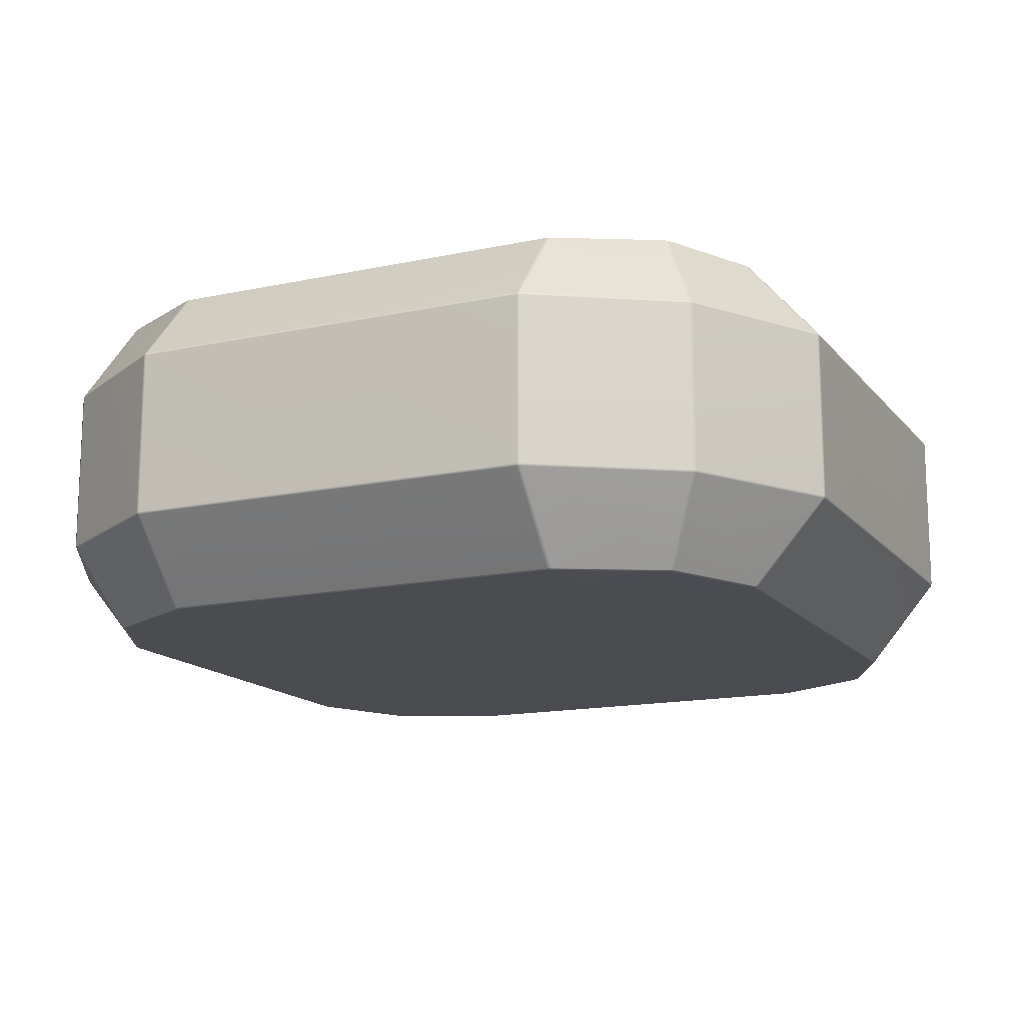
<metadata>
{"format":"obj","ext":"obj","renderer":"f3d","projection":"perspective","resolution":1024,"background":"white","views":[{"elev":-14.9,"azim":114.8,"up":"+Y"}]}
</metadata>
<code>
g default
v -29.85 -15.89 29.57
v -29.52 -16.01 29.51
v -29.57 -15.89 29.85
v -20.55 -16.01 33.99
v -19.99 -16.01 34.21
v -19.98 -15.89 34.5
v -20.41 -15.89 34.4
v -7.101 -16.01 34.21
v -6.634 -16.01 34.21
v -6.63 -15.89 34.5
v -7.096 -15.89 34.5
v 6.634 -16.01 34.21
v 7.101 -16.01 34.21
v 7.096 -15.89 34.5
v 6.63 -15.89 34.5
v 19.99 -16.01 34.21
v 20.55 -16.01 33.99
v 20.41 -15.89 34.4
v 19.98 -15.89 34.5
v 29.52 -16.01 29.51
v 29.85 -15.89 29.57
v 29.57 -15.89 29.85
v -33.47 -7.87 33.21
v -33.4 -8.117 33.13
v -33.13 -8.118 33.39
v -33.21 -7.87 33.47
v -19.83 -7.87 41.28
v -20.18 -7.87 41.19
v -20.14 -8.118 41.09
v -19.78 -8.121 41.19
v -6.485 -7.87 41.28
v -6.863 -7.87 41.28
v -6.847 -8.121 41.19
v -6.469 -8.121 41.19
v 6.863 -7.87 41.28
v 6.485 -7.87 41.28
v 6.469 -8.121 41.19
v 6.847 -8.121 41.19
v 20.18 -7.87 41.19
v 19.83 -7.87 41.28
v 19.78 -8.121 41.19
v 20.14 -8.118 41.09
v 33.4 -8.117 33.13
v 33.47 -7.87 33.21
v 33.21 -7.87 33.47
v 33.13 -8.118 33.39
v -33.4 8.117 33.13
v -33.47 7.87 33.21
v -33.21 7.87 33.47
v -33.13 8.118 33.39
v -19.78 8.121 41.19
v -20.14 8.118 41.09
v -20.18 7.87 41.19
v -19.83 7.87 41.28
v -6.469 8.121 41.19
v -6.847 8.121 41.19
v -6.863 7.87 41.28
v -6.485 7.87 41.28
v 6.847 8.121 41.19
v 6.469 8.121 41.19
v 6.485 7.87 41.28
v 6.863 7.87 41.28
v 20.14 8.118 41.09
v 19.78 8.121 41.19
v 19.83 7.87 41.28
v 20.18 7.87 41.19
v 33.47 7.87 33.21
v 33.4 8.117 33.13
v 33.13 8.118 33.39
v 33.21 7.87 33.47
v -29.52 16.01 29.51
v -29.85 15.89 29.57
v -29.57 15.89 29.85
v -19.99 16.01 34.21
v -20.55 16.01 33.99
v -20.41 15.89 34.4
v -19.98 15.89 34.5
v -6.634 16.01 34.21
v -7.101 16.01 34.21
v -7.096 15.89 34.5
v -6.63 15.89 34.5
v 7.101 16.01 34.21
v 6.634 16.01 34.21
v 6.63 15.89 34.5
v 7.096 15.89 34.5
v 20.55 16.01 33.99
v 19.99 16.01 34.21
v 19.98 15.89 34.5
v 20.41 15.89 34.4
v 29.85 15.89 29.57
v 29.52 16.01 29.51
v 29.57 15.89 29.85
v -35.07 15.89 19.67
v -34.96 15.89 20.09
v -34.54 16.01 20.22
v -34.78 16.01 19.67
v -20.79 16.01 20.45
v -21.17 16.01 20.39
v -21.13 16.01 20.79
v -20.72 16.01 20.83
v -6.805 16.01 20.45
v -7.182 16.01 20.45
v -7.163 16.01 20.83
v -6.784 16.01 20.83
v 7.182 16.01 20.45
v 6.805 16.01 20.45
v 6.784 16.01 20.83
v 7.163 16.01 20.83
v 21.17 16.01 20.39
v 20.79 16.01 20.45
v 20.72 16.01 20.83
v 21.13 16.01 20.79
v 34.96 15.89 20.09
v 35.07 15.89 19.67
v 34.78 16.01 19.67
v 34.54 16.01 20.22
v -35.07 15.89 6.348
v -35.07 15.89 6.794
v -34.78 16.01 6.796
v -34.78 16.01 6.35
v -20.79 16.01 6.692
v -21.17 16.01 6.673
v -21.17 16.01 7.052
v -20.79 16.01 7.069
v -6.805 16.01 6.692
v -7.182 16.01 6.692
v -7.182 16.01 7.069
v -6.805 16.01 7.069
v 7.182 16.01 6.692
v 6.805 16.01 6.692
v 6.805 16.01 7.069
v 7.182 16.01 7.069
v 21.17 16.01 6.673
v 20.79 16.01 6.692
v 20.79 16.01 7.069
v 21.17 16.01 7.052
v 35.07 15.89 6.794
v 35.07 15.89 6.348
v 34.78 16.01 6.35
v 34.78 16.01 6.796
v -35.07 15.89 -6.794
v -35.07 15.89 -6.348
v -34.78 16.01 -6.35
v -34.78 16.01 -6.796
v -20.79 16.01 -7.069
v -21.17 16.01 -7.052
v -21.17 16.01 -6.673
v -20.79 16.01 -6.692
v -6.805 16.01 -7.069
v -7.182 16.01 -7.069
v -7.182 16.01 -6.692
v -6.805 16.01 -6.692
v 7.182 16.01 -7.069
v 6.805 16.01 -7.069
v 6.805 16.01 -6.692
v 7.182 16.01 -6.692
v 21.17 16.01 -7.052
v 20.79 16.01 -7.069
v 20.79 16.01 -6.692
v 21.17 16.01 -6.673
v 35.07 15.89 -6.348
v 35.07 15.89 -6.794
v 34.78 16.01 -6.796
v 34.78 16.01 -6.35
v -34.96 15.89 -20.09
v -35.07 15.89 -19.67
v -34.78 16.01 -19.67
v -34.54 16.01 -20.22
v -20.72 16.01 -20.83
v -21.13 16.01 -20.79
v -21.17 16.01 -20.39
v -20.79 16.01 -20.45
v -6.784 16.01 -20.83
v -7.163 16.01 -20.83
v -7.182 16.01 -20.45
v -6.805 16.01 -20.45
v 7.163 16.01 -20.83
v 6.784 16.01 -20.83
v 6.805 16.01 -20.45
v 7.182 16.01 -20.45
v 21.13 16.01 -20.79
v 20.72 16.01 -20.83
v 20.79 16.01 -20.45
v 21.17 16.01 -20.39
v 35.07 15.89 -19.67
v 34.96 15.89 -20.09
v 34.54 16.01 -20.22
v 34.78 16.01 -19.67
v -29.57 15.89 -29.85
v -29.85 15.89 -29.57
v -29.52 16.01 -29.51
v -19.98 15.89 -34.5
v -20.41 15.89 -34.4
v -20.55 16.01 -33.99
v -19.99 16.01 -34.21
v -6.63 15.89 -34.5
v -7.096 15.89 -34.5
v -7.101 16.01 -34.21
v -6.634 16.01 -34.21
v 7.096 15.89 -34.5
v 6.63 15.89 -34.5
v 6.634 16.01 -34.21
v 7.101 16.01 -34.21
v 20.41 15.89 -34.4
v 19.98 15.89 -34.5
v 19.99 16.01 -34.21
v 20.55 16.01 -33.99
v 29.85 15.89 -29.57
v 29.57 15.89 -29.85
v 29.52 16.01 -29.51
v -33.47 7.87 -33.21
v -33.4 8.117 -33.13
v -33.13 8.118 -33.39
v -33.21 7.87 -33.47
v -19.83 7.87 -41.28
v -20.18 7.87 -41.19
v -20.14 8.118 -41.09
v -19.78 8.121 -41.19
v -6.485 7.87 -41.28
v -6.863 7.87 -41.28
v -6.847 8.121 -41.19
v -6.469 8.121 -41.19
v 6.863 7.87 -41.28
v 6.485 7.87 -41.28
v 6.469 8.121 -41.19
v 6.847 8.121 -41.19
v 20.18 7.87 -41.19
v 19.83 7.87 -41.28
v 19.78 8.121 -41.19
v 20.14 8.118 -41.09
v 33.4 8.117 -33.13
v 33.47 7.87 -33.21
v 33.21 7.87 -33.47
v 33.13 8.118 -33.39
v -33.4 -8.117 -33.13
v -33.47 -7.87 -33.21
v -33.21 -7.87 -33.47
v -33.13 -8.118 -33.39
v -19.78 -8.121 -41.19
v -20.14 -8.118 -41.09
v -20.18 -7.87 -41.19
v -19.83 -7.87 -41.28
v -6.469 -8.121 -41.19
v -6.847 -8.121 -41.19
v -6.863 -7.87 -41.28
v -6.485 -7.87 -41.28
v 6.847 -8.121 -41.19
v 6.469 -8.121 -41.19
v 6.485 -7.87 -41.28
v 6.863 -7.87 -41.28
v 20.14 -8.118 -41.09
v 19.78 -8.121 -41.19
v 19.83 -7.87 -41.28
v 20.18 -7.87 -41.19
v 33.47 -7.87 -33.21
v 33.4 -8.117 -33.13
v 33.13 -8.118 -33.39
v 33.21 -7.87 -33.47
v -29.52 -16.01 -29.51
v -29.85 -15.89 -29.57
v -29.57 -15.89 -29.85
v -19.99 -16.01 -34.21
v -20.55 -16.01 -33.99
v -20.41 -15.89 -34.4
v -19.98 -15.89 -34.5
v -6.634 -16.01 -34.21
v -7.101 -16.01 -34.21
v -7.096 -15.89 -34.5
v -6.63 -15.89 -34.5
v 7.101 -16.01 -34.21
v 6.634 -16.01 -34.21
v 6.63 -15.89 -34.5
v 7.096 -15.89 -34.5
v 20.55 -16.01 -33.99
v 19.99 -16.01 -34.21
v 19.98 -15.89 -34.5
v 20.41 -15.89 -34.4
v 29.85 -15.89 -29.57
v 29.52 -16.01 -29.51
v 29.57 -15.89 -29.85
v -35.07 -15.89 -19.67
v -34.96 -15.89 -20.09
v -34.54 -16.01 -20.22
v -34.78 -16.01 -19.67
v -20.79 -16.01 -20.45
v -21.17 -16.01 -20.39
v -21.13 -16.01 -20.79
v -20.72 -16.01 -20.83
v -6.805 -16.01 -20.45
v -7.182 -16.01 -20.45
v -7.163 -16.01 -20.83
v -6.784 -16.01 -20.83
v 7.182 -16.01 -20.45
v 6.805 -16.01 -20.45
v 6.784 -16.01 -20.83
v 7.163 -16.01 -20.83
v 21.17 -16.01 -20.39
v 20.79 -16.01 -20.45
v 20.72 -16.01 -20.83
v 21.13 -16.01 -20.79
v 34.96 -15.89 -20.09
v 35.07 -15.89 -19.67
v 34.78 -16.01 -19.67
v 34.54 -16.01 -20.22
v -35.07 -15.89 -6.348
v -35.07 -15.89 -6.794
v -34.78 -16.01 -6.796
v -34.78 -16.01 -6.35
v -20.79 -16.01 -6.692
v -21.17 -16.01 -6.673
v -21.17 -16.01 -7.052
v -20.79 -16.01 -7.069
v -6.805 -16.01 -6.692
v -7.182 -16.01 -6.692
v -7.182 -16.01 -7.069
v -6.805 -16.01 -7.069
v 7.182 -16.01 -6.692
v 6.805 -16.01 -6.692
v 6.805 -16.01 -7.069
v 7.182 -16.01 -7.069
v 21.17 -16.01 -6.673
v 20.79 -16.01 -6.692
v 20.79 -16.01 -7.069
v 21.17 -16.01 -7.052
v 35.07 -15.89 -6.794
v 35.07 -15.89 -6.348
v 34.78 -16.01 -6.35
v 34.78 -16.01 -6.796
v -35.07 -15.89 6.794
v -35.07 -15.89 6.348
v -34.78 -16.01 6.35
v -34.78 -16.01 6.796
v -20.79 -16.01 7.069
v -21.17 -16.01 7.052
v -21.17 -16.01 6.673
v -20.79 -16.01 6.692
v -6.805 -16.01 7.069
v -7.182 -16.01 7.069
v -7.182 -16.01 6.692
v -6.805 -16.01 6.692
v 7.182 -16.01 7.069
v 6.805 -16.01 7.069
v 6.805 -16.01 6.692
v 7.182 -16.01 6.692
v 21.17 -16.01 7.052
v 20.79 -16.01 7.069
v 20.79 -16.01 6.692
v 21.17 -16.01 6.673
v 35.07 -15.89 6.348
v 35.07 -15.89 6.794
v 34.78 -16.01 6.796
v 34.78 -16.01 6.35
v -34.96 -15.89 20.09
v -35.07 -15.89 19.67
v -34.78 -16.01 19.67
v -34.54 -16.01 20.22
v -20.72 -16.01 20.83
v -21.13 -16.01 20.79
v -21.17 -16.01 20.39
v -20.79 -16.01 20.45
v -6.784 -16.01 20.83
v -7.163 -16.01 20.83
v -7.182 -16.01 20.45
v -6.805 -16.01 20.45
v 7.163 -16.01 20.83
v 6.784 -16.01 20.83
v 6.805 -16.01 20.45
v 7.182 -16.01 20.45
v 21.13 -16.01 20.79
v 20.72 -16.01 20.83
v 20.79 -16.01 20.45
v 21.17 -16.01 20.39
v 35.07 -15.89 19.67
v 34.96 -15.89 20.09
v 34.54 -16.01 20.22
v 34.78 -16.01 19.67
v -33.47 -0.1201 33.21
v -33.21 -0.1201 33.47
v -20.18 -0.1201 41.19
v -19.83 -0.1201 41.28
v -6.863 -0.1201 41.28
v -6.485 -0.1201 41.28
v 6.485 -0.1201 41.28
v 6.863 -0.1201 41.28
v 19.83 -0.1201 41.28
v 20.18 -0.1201 41.19
v 33.21 -0.1201 33.47
v 33.47 -0.1201 33.21
v -33.21 0.1201 33.47
v -33.47 0.1201 33.21
v -19.83 0.1201 41.28
v -20.18 0.1201 41.19
v -6.485 0.1201 41.28
v -6.863 0.1201 41.28
v 6.863 0.1201 41.28
v 6.485 0.1201 41.28
v 20.18 0.1201 41.19
v 19.83 0.1201 41.28
v 33.47 0.1201 33.21
v 33.21 0.1201 33.47
v -33.47 0.1201 -33.21
v -33.21 0.1201 -33.47
v -20.18 0.1201 -41.19
v -19.83 0.1201 -41.28
v -6.863 0.1201 -41.28
v -6.485 0.1201 -41.28
v 6.485 0.1201 -41.28
v 6.863 0.1201 -41.28
v 19.83 0.1201 -41.28
v 20.18 0.1201 -41.19
v 33.21 0.1201 -33.47
v 33.47 0.1201 -33.21
v -33.21 -0.1201 -33.47
v -33.47 -0.1201 -33.21
v -19.83 -0.1201 -41.28
v -20.18 -0.1201 -41.19
v -6.485 -0.1201 -41.28
v -6.863 -0.1201 -41.28
v 6.863 -0.1201 -41.28
v 6.485 -0.1201 -41.28
v 20.18 -0.1201 -41.19
v 19.83 -0.1201 -41.28
v 33.47 -0.1201 -33.21
v 33.21 -0.1201 -33.47
v 41.86 -7.87 -20.18
v 41.96 -7.87 -19.83
v 41.86 -8.121 -19.78
v 41.76 -8.117 -20.13
v 41.96 -7.87 -6.863
v 41.96 -7.87 -6.485
v 41.86 -8.121 -6.469
v 41.86 -8.121 -6.847
v 41.96 -7.87 6.485
v 41.96 -7.87 6.863
v 41.86 -8.121 6.847
v 41.86 -8.121 6.469
v 41.96 -7.87 19.83
v 41.86 -7.87 20.18
v 41.76 -8.117 20.13
v 41.86 -8.121 19.78
v 41.76 8.117 -20.13
v 41.86 8.121 -19.78
v 41.96 7.87 -19.83
v 41.86 7.87 -20.18
v 41.86 8.121 -6.847
v 41.86 8.121 -6.469
v 41.96 7.87 -6.485
v 41.96 7.87 -6.863
v 41.86 8.121 6.469
v 41.86 8.121 6.847
v 41.96 7.87 6.863
v 41.96 7.87 6.485
v 41.86 8.121 19.78
v 41.76 8.117 20.13
v 41.86 7.87 20.18
v 41.96 7.87 19.83
v 41.96 -0.1201 -19.83
v 41.86 -0.1201 -20.18
v 41.96 -0.1201 -6.485
v 41.96 -0.1201 -6.863
v 41.96 -0.1201 6.863
v 41.96 -0.1201 6.485
v 41.86 -0.1201 20.18
v 41.96 -0.1201 19.83
v 41.86 0.1201 -20.18
v 41.96 0.1201 -19.83
v 41.96 0.1201 -6.863
v 41.96 0.1201 -6.485
v 41.96 0.1201 6.485
v 41.96 0.1201 6.863
v 41.96 0.1201 19.83
v 41.86 0.1201 20.18
v -41.96 -7.87 -19.83
v -41.86 -7.87 -20.18
v -41.76 -8.117 -20.13
v -41.86 -8.121 -19.78
v -41.96 -7.87 -6.485
v -41.96 -7.87 -6.863
v -41.86 -8.121 -6.847
v -41.86 -8.121 -6.469
v -41.96 -7.87 6.863
v -41.96 -7.87 6.485
v -41.86 -8.121 6.469
v -41.86 -8.121 6.847
v -41.86 -7.87 20.18
v -41.96 -7.87 19.83
v -41.86 -8.121 19.78
v -41.76 -8.117 20.13
v -41.86 8.121 -19.78
v -41.76 8.117 -20.13
v -41.86 7.87 -20.18
v -41.96 7.87 -19.83
v -41.86 8.121 -6.469
v -41.86 8.121 -6.847
v -41.96 7.87 -6.863
v -41.96 7.87 -6.485
v -41.86 8.121 6.847
v -41.86 8.121 6.469
v -41.96 7.87 6.485
v -41.96 7.87 6.863
v -41.76 8.117 20.13
v -41.86 8.121 19.78
v -41.96 7.87 19.83
v -41.86 7.87 20.18
v -41.86 -0.1201 -20.18
v -41.96 -0.1201 -19.83
v -41.96 -0.1201 -6.863
v -41.96 -0.1201 -6.485
v -41.96 -0.1201 6.485
v -41.96 -0.1201 6.863
v -41.96 -0.1201 19.83
v -41.86 -0.1201 20.18
v -41.96 0.1201 -19.83
v -41.86 0.1201 -20.18
v -41.96 0.1201 -6.485
v -41.96 0.1201 -6.863
v -41.96 0.1201 6.863
v -41.96 0.1201 6.485
v -41.86 0.1201 20.18
v -41.96 0.1201 19.83
g pCube1
f 356 2 4 358
f 7 3 25 29
f 24 1 353 488
f 357 5 8 362
f 11 6 30 33
f 361 9 12 366
f 15 10 34 37
f 365 13 16 370
f 19 14 38 41
f 369 17 20 375
f 22 18 42 46
f 374 21 43 439
f 378 379 28 26
f 512 377 23 485
f 380 381 32 27
f 382 383 36 31
f 384 385 40 35
f 386 387 45 39
f 388 463 438 44
f 390 519 504 48
f 392 389 49 53
f 52 50 73 76
f 72 47 501 94
f 394 391 54 57
f 56 51 77 80
f 396 393 58 61
f 60 55 81 84
f 398 395 62 65
f 64 59 85 88
f 400 397 66 70
f 69 63 89 92
f 454 68 90 113
f 472 399 67 455
f 75 71 95 99
f 79 74 100 103
f 83 78 104 107
f 87 82 108 111
f 91 86 112 116
f 98 96 119 123
f 118 93 502 497
f 102 97 124 127
f 106 101 128 131
f 110 105 132 135
f 115 109 136 140
f 453 114 137 450
f 122 120 143 147
f 142 117 498 493
f 126 121 148 151
f 130 125 152 155
f 134 129 156 159
f 139 133 160 164
f 449 138 161 446
f 146 144 167 171
f 166 141 494 489
f 150 145 172 175
f 154 149 176 179
f 158 153 180 183
f 163 157 184 188
f 445 162 185 442
f 170 168 191 194
f 190 165 490 212
f 174 169 195 198
f 178 173 199 202
f 182 177 203 206
f 187 181 207 210
f 441 186 208 231
f 193 189 213 217
f 197 192 218 221
f 201 196 222 225
f 205 200 226 229
f 209 204 230 234
f 402 403 216 214
f 514 401 211 491
f 404 405 220 215
f 406 407 224 219
f 408 409 228 223
f 410 411 233 227
f 412 465 444 232
f 414 505 474 236
f 416 413 237 241
f 240 238 261 264
f 260 235 475 282
f 418 415 242 245
f 244 239 265 268
f 420 417 246 249
f 248 243 269 272
f 422 419 250 253
f 252 247 273 276
f 424 421 254 258
f 257 251 277 280
f 428 256 278 301
f 458 423 255 425
f 263 259 283 287
f 267 262 288 291
f 271 266 292 295
f 275 270 296 299
f 279 274 300 304
f 286 284 307 311
f 306 281 476 479
f 290 285 312 315
f 294 289 316 319
f 298 293 320 323
f 303 297 324 328
f 427 302 325 432
f 310 308 331 335
f 330 305 480 483
f 314 309 336 339
f 318 313 340 343
f 322 317 344 347
f 327 321 348 352
f 431 326 349 436
f 334 332 355 359
f 354 329 484 487
f 338 333 360 363
f 342 337 364 367
f 346 341 368 371
f 351 345 372 376
f 435 350 373 440
f 460 457 426 429
f 462 459 430 433
f 464 461 434 437
f 466 467 448 443
f 468 469 452 447
f 470 471 456 451
f 506 507 478 473
f 508 509 482 477
f 510 511 486 481
f 516 513 492 495
f 518 515 496 499
f 520 517 500 503
f 2 356 353 1
f 3 7 4 2
f 1 24 25 3
f 5 357 358 4
f 6 11 8 5
f 7 29 30 6
f 9 361 362 8
f 10 15 12 9
f 11 33 34 10
f 13 365 366 12
f 14 19 16 13
f 15 37 38 14
f 17 369 370 16
f 18 22 20 17
f 19 41 42 18
f 21 374 375 20
f 22 46 43 21
f 24 488 485 23
f 26 28 29 25
f 23 377 378 26
f 28 379 380 27
f 27 32 33 30
f 32 381 382 31
f 31 36 37 34
f 36 383 384 35
f 35 40 41 38
f 40 385 386 39
f 39 45 46 42
f 44 438 439 43
f 45 387 388 44
f 48 504 501 47
f 49 389 390 48
f 50 52 53 49
f 47 72 73 50
f 52 76 77 51
f 54 391 392 53
f 51 56 57 54
f 56 80 81 55
f 58 393 394 57
f 55 60 61 58
f 60 84 85 59
f 62 395 396 61
f 59 64 65 62
f 64 88 89 63
f 66 397 398 65
f 63 69 70 66
f 68 454 455 67
f 69 92 90 68
f 67 399 400 70
f 72 94 95 71
f 71 75 76 73
f 75 99 100 74
f 74 79 80 77
f 79 103 104 78
f 78 83 84 81
f 83 107 108 82
f 82 87 88 85
f 87 111 112 86
f 86 91 92 89
f 91 116 113 90
f 94 501 502 93
f 96 98 99 95
f 93 118 119 96
f 98 123 124 97
f 97 102 103 100
f 102 127 128 101
f 101 106 107 104
f 106 131 132 105
f 105 110 111 108
f 110 135 136 109
f 109 115 116 112
f 114 453 454 113
f 115 140 137 114
f 118 497 498 117
f 120 122 123 119
f 117 142 143 120
f 122 147 148 121
f 121 126 127 124
f 126 151 152 125
f 125 130 131 128
f 130 155 156 129
f 129 134 135 132
f 134 159 160 133
f 133 139 140 136
f 138 449 450 137
f 139 164 161 138
f 142 493 494 141
f 144 146 147 143
f 141 166 167 144
f 146 171 172 145
f 145 150 151 148
f 150 175 176 149
f 149 154 155 152
f 154 179 180 153
f 153 158 159 156
f 158 183 184 157
f 157 163 164 160
f 162 445 446 161
f 163 188 185 162
f 166 489 490 165
f 168 170 171 167
f 165 190 191 168
f 170 194 195 169
f 169 174 175 172
f 174 198 199 173
f 173 178 179 176
f 178 202 203 177
f 177 182 183 180
f 182 206 207 181
f 181 187 188 184
f 186 441 442 185
f 187 210 208 186
f 190 212 213 189
f 189 193 194 191
f 193 217 218 192
f 192 197 198 195
f 197 221 222 196
f 196 201 202 199
f 201 225 226 200
f 200 205 206 203
f 205 229 230 204
f 204 209 210 207
f 209 234 231 208
f 212 490 491 211
f 214 216 217 213
f 211 401 402 214
f 216 403 404 215
f 215 220 221 218
f 220 405 406 219
f 219 224 225 222
f 224 407 408 223
f 223 228 229 226
f 228 409 410 227
f 227 233 234 230
f 232 444 441 231
f 233 411 412 232
f 236 474 475 235
f 237 413 414 236
f 238 240 241 237
f 235 260 261 238
f 240 264 265 239
f 242 415 416 241
f 239 244 245 242
f 244 268 269 243
f 246 417 418 245
f 243 248 249 246
f 248 272 273 247
f 250 419 420 249
f 247 252 253 250
f 252 276 277 251
f 254 421 422 253
f 251 257 258 254
f 256 428 425 255
f 257 280 278 256
f 255 423 424 258
f 260 282 283 259
f 259 263 264 261
f 263 287 288 262
f 262 267 268 265
f 267 291 292 266
f 266 271 272 269
f 271 295 296 270
f 270 275 276 273
f 275 299 300 274
f 274 279 280 277
f 279 304 301 278
f 282 475 476 281
f 284 286 287 283
f 281 306 307 284
f 286 311 312 285
f 285 290 291 288
f 290 315 316 289
f 289 294 295 292
f 294 319 320 293
f 293 298 299 296
f 298 323 324 297
f 297 303 304 300
f 302 427 428 301
f 303 328 325 302
f 306 479 480 305
f 308 310 311 307
f 305 330 331 308
f 310 335 336 309
f 309 314 315 312
f 314 339 340 313
f 313 318 319 316
f 318 343 344 317
f 317 322 323 320
f 322 347 348 321
f 321 327 328 324
f 326 431 432 325
f 327 352 349 326
f 330 483 484 329
f 332 334 335 331
f 329 354 355 332
f 334 359 360 333
f 333 338 339 336
f 338 363 364 337
f 337 342 343 340
f 342 367 368 341
f 341 346 347 344
f 346 371 372 345
f 345 351 352 348
f 350 435 436 349
f 351 376 373 350
f 354 487 488 353
f 356 358 359 355
f 357 362 363 360
f 361 366 367 364
f 365 370 371 368
f 369 375 376 372
f 374 439 440 373
f 426 457 458 425
f 427 432 429 426
f 430 459 460 429
f 431 436 433 430
f 434 461 462 433
f 435 440 437 434
f 438 463 464 437
f 443 448 445 442
f 444 465 466 443
f 447 452 449 446
f 448 467 468 447
f 451 456 453 450
f 452 469 470 451
f 456 471 472 455
f 474 505 506 473
f 473 478 479 476
f 478 507 508 477
f 477 482 483 480
f 482 509 510 481
f 481 486 487 484
f 486 511 512 485
f 492 513 514 491
f 489 494 495 492
f 496 515 516 495
f 493 498 499 496
f 500 517 518 499
f 497 502 503 500
f 504 519 520 503
f 1 3 2
f 4 7 6 5
f 8 11 10 9
f 12 15 14 13
f 16 19 18 17
f 20 22 21
f 23 26 25 24
f 27 30 29 28
f 31 34 33 32
f 35 38 37 36
f 39 42 41 40
f 43 46 45 44
f 47 50 49 48
f 51 54 53 52
f 55 58 57 56
f 59 62 61 60
f 63 66 65 64
f 67 70 69 68
f 71 73 72
f 74 77 76 75
f 78 81 80 79
f 82 85 84 83
f 86 89 88 87
f 90 92 91
f 93 96 95 94
f 97 100 99 98
f 101 104 103 102
f 105 108 107 106
f 109 112 111 110
f 113 116 115 114
f 117 120 119 118
f 121 124 123 122
f 125 128 127 126
f 129 132 131 130
f 133 136 135 134
f 137 140 139 138
f 141 144 143 142
f 145 148 147 146
f 149 152 151 150
f 153 156 155 154
f 157 160 159 158
f 161 164 163 162
f 165 168 167 166
f 169 172 171 170
f 173 176 175 174
f 177 180 179 178
f 181 184 183 182
f 185 188 187 186
f 189 191 190
f 192 195 194 193
f 196 199 198 197
f 200 203 202 201
f 204 207 206 205
f 208 210 209
f 211 214 213 212
f 215 218 217 216
f 219 222 221 220
f 223 226 225 224
f 227 230 229 228
f 231 234 233 232
f 235 238 237 236
f 239 242 241 240
f 243 246 245 244
f 247 250 249 248
f 251 254 253 252
f 255 258 257 256
f 259 261 260
f 262 265 264 263
f 266 269 268 267
f 270 273 272 271
f 274 277 276 275
f 278 280 279
f 281 284 283 282
f 285 288 287 286
f 289 292 291 290
f 293 296 295 294
f 297 300 299 298
f 301 304 303 302
f 305 308 307 306
f 309 312 311 310
f 313 316 315 314
f 317 320 319 318
f 321 324 323 322
f 325 328 327 326
f 329 332 331 330
f 333 336 335 334
f 337 340 339 338
f 341 344 343 342
f 345 348 347 346
f 349 352 351 350
f 353 356 355 354
f 357 360 359 358
f 361 364 363 362
f 365 368 367 366
f 369 372 371 370
f 373 376 375 374
f 425 428 427 426
f 429 432 431 430
f 433 436 435 434
f 437 440 439 438
f 441 444 443 442
f 445 448 447 446
f 449 452 451 450
f 453 456 455 454
f 473 476 475 474
f 477 480 479 478
f 481 484 483 482
f 485 488 487 486
f 489 492 491 490
f 493 496 495 494
f 497 500 499 498
f 501 504 503 502
f 379 392 391 380
f 380 391 394 381
f 381 394 393 382
f 382 393 396 383
f 383 396 395 384
f 384 395 398 385
f 385 398 397 386
f 386 397 400 387
f 387 400 399 388
f 388 399 472 463
f 463 472 471 464
f 464 471 470 461
f 461 470 469 462
f 462 469 468 459
f 459 468 467 460
f 460 467 466 457
f 457 466 465 458
f 458 465 412 423
f 423 412 411 424
f 424 411 410 421
f 421 410 409 422
f 422 409 408 419
f 419 408 407 420
f 420 407 406 417
f 417 406 405 418
f 418 405 404 415
f 415 404 403 416
f 416 403 402 413
f 413 402 401 414
f 414 401 514 505
f 505 514 513 506
f 506 513 516 507
f 507 516 515 508
f 508 515 518 509
f 509 518 517 510
f 510 517 520 511
f 511 520 519 512
f 512 519 390 377
f 377 390 389 378
f 378 389 392 379

</code>
